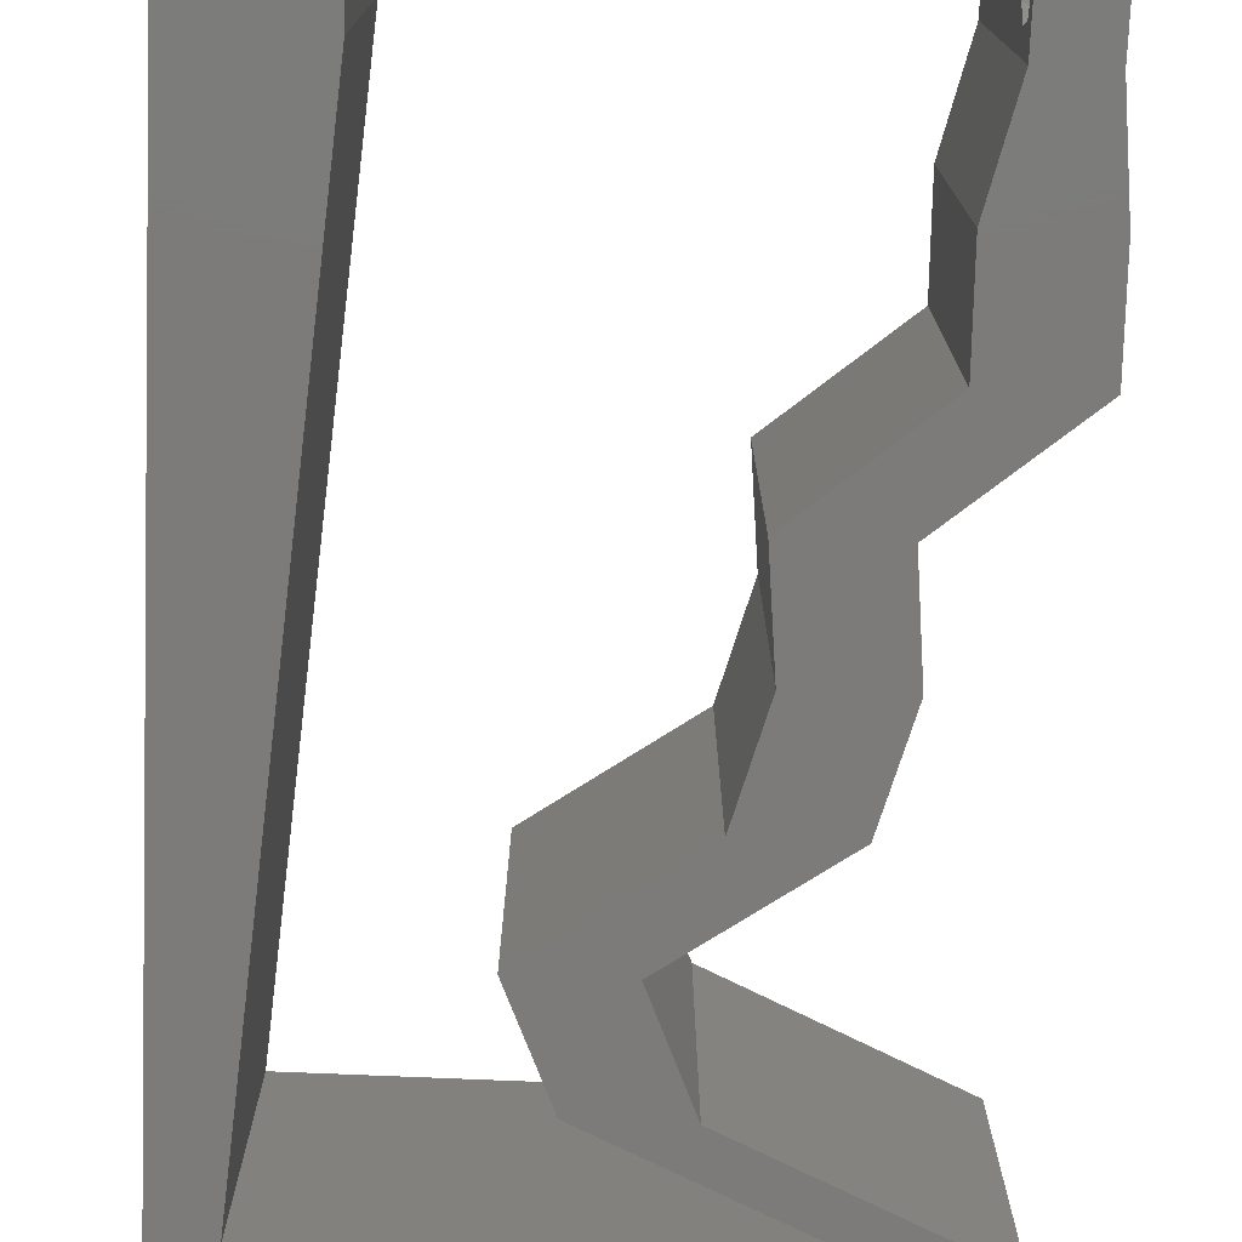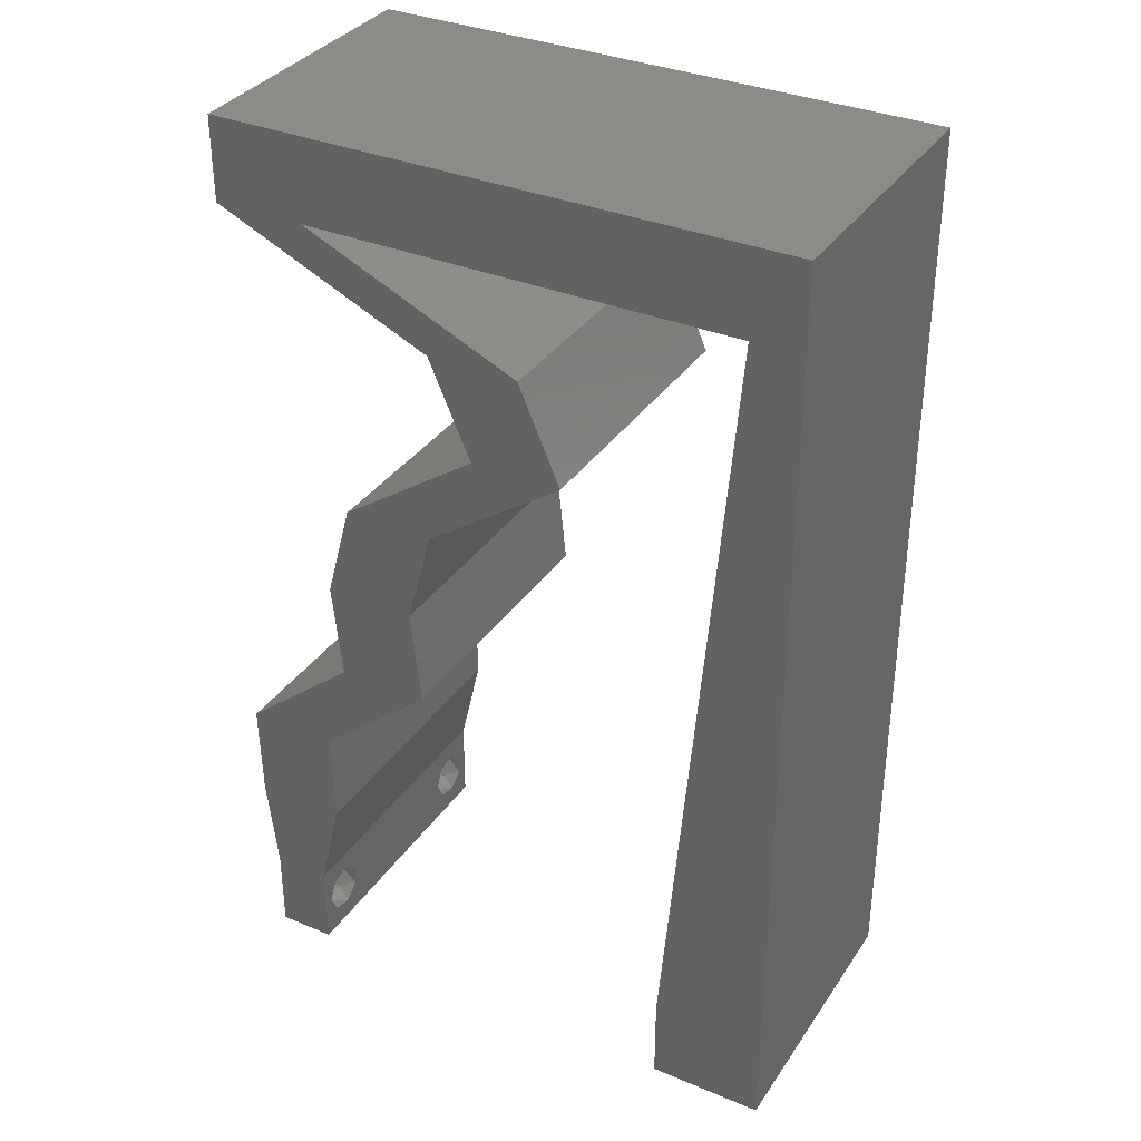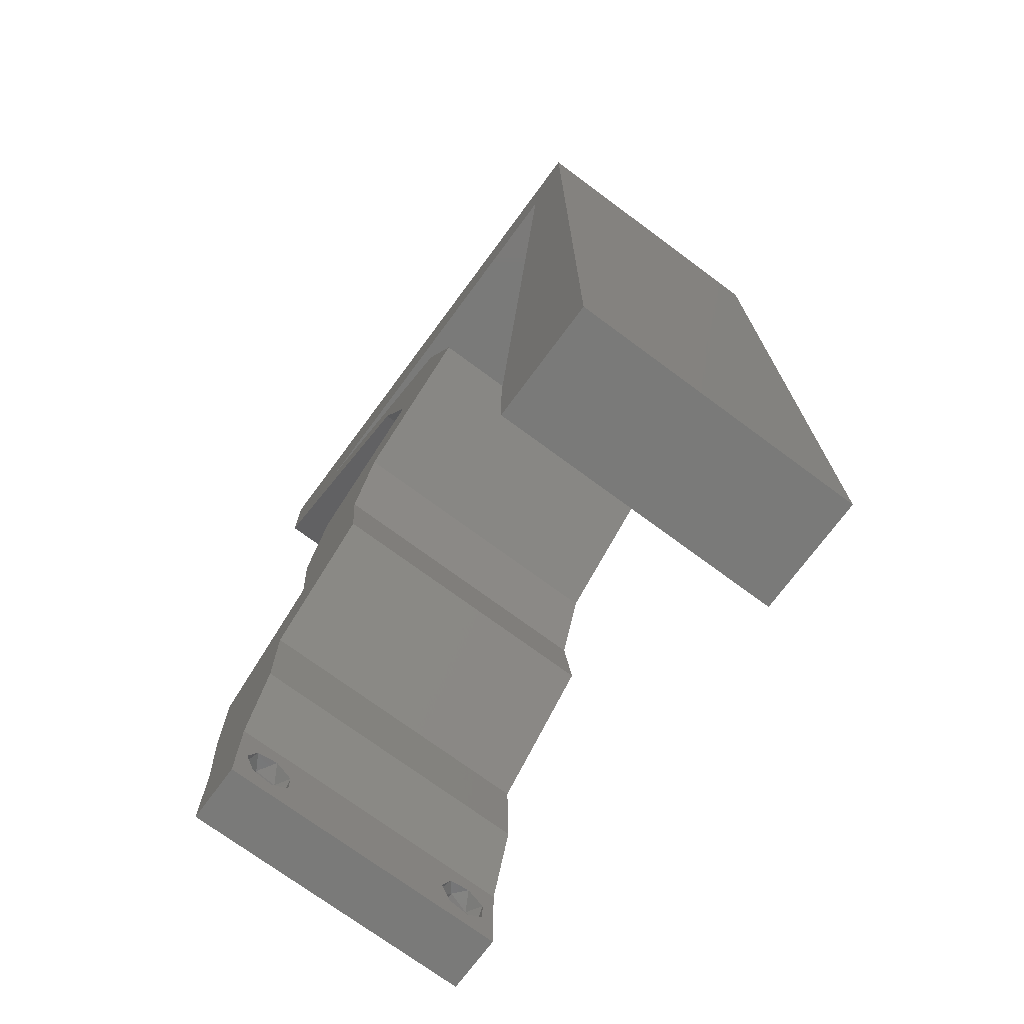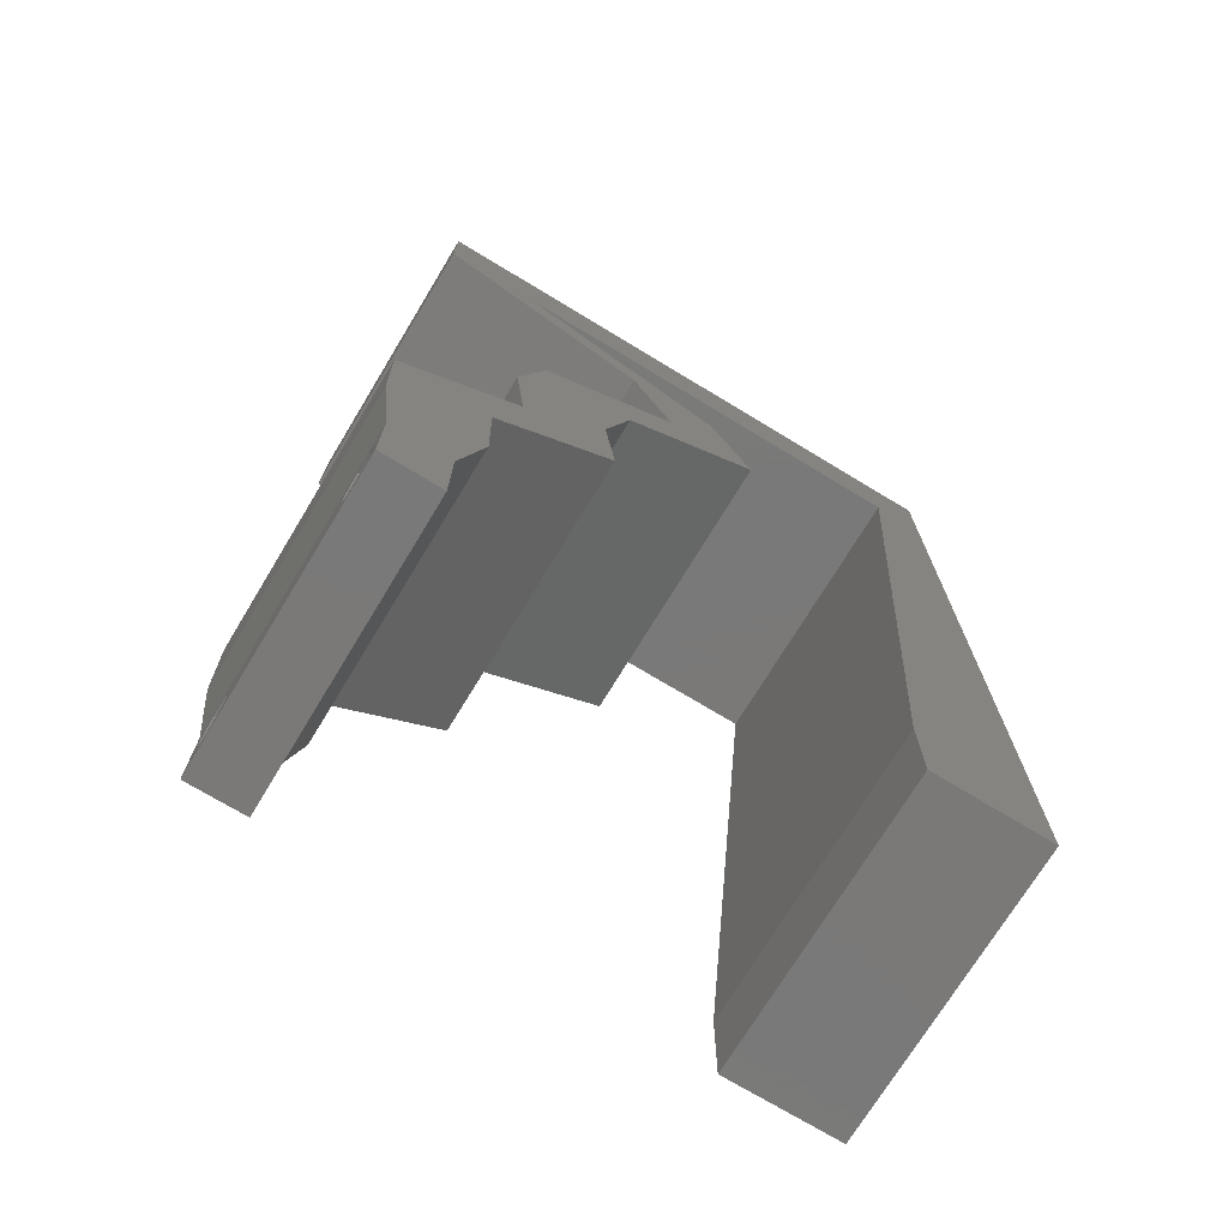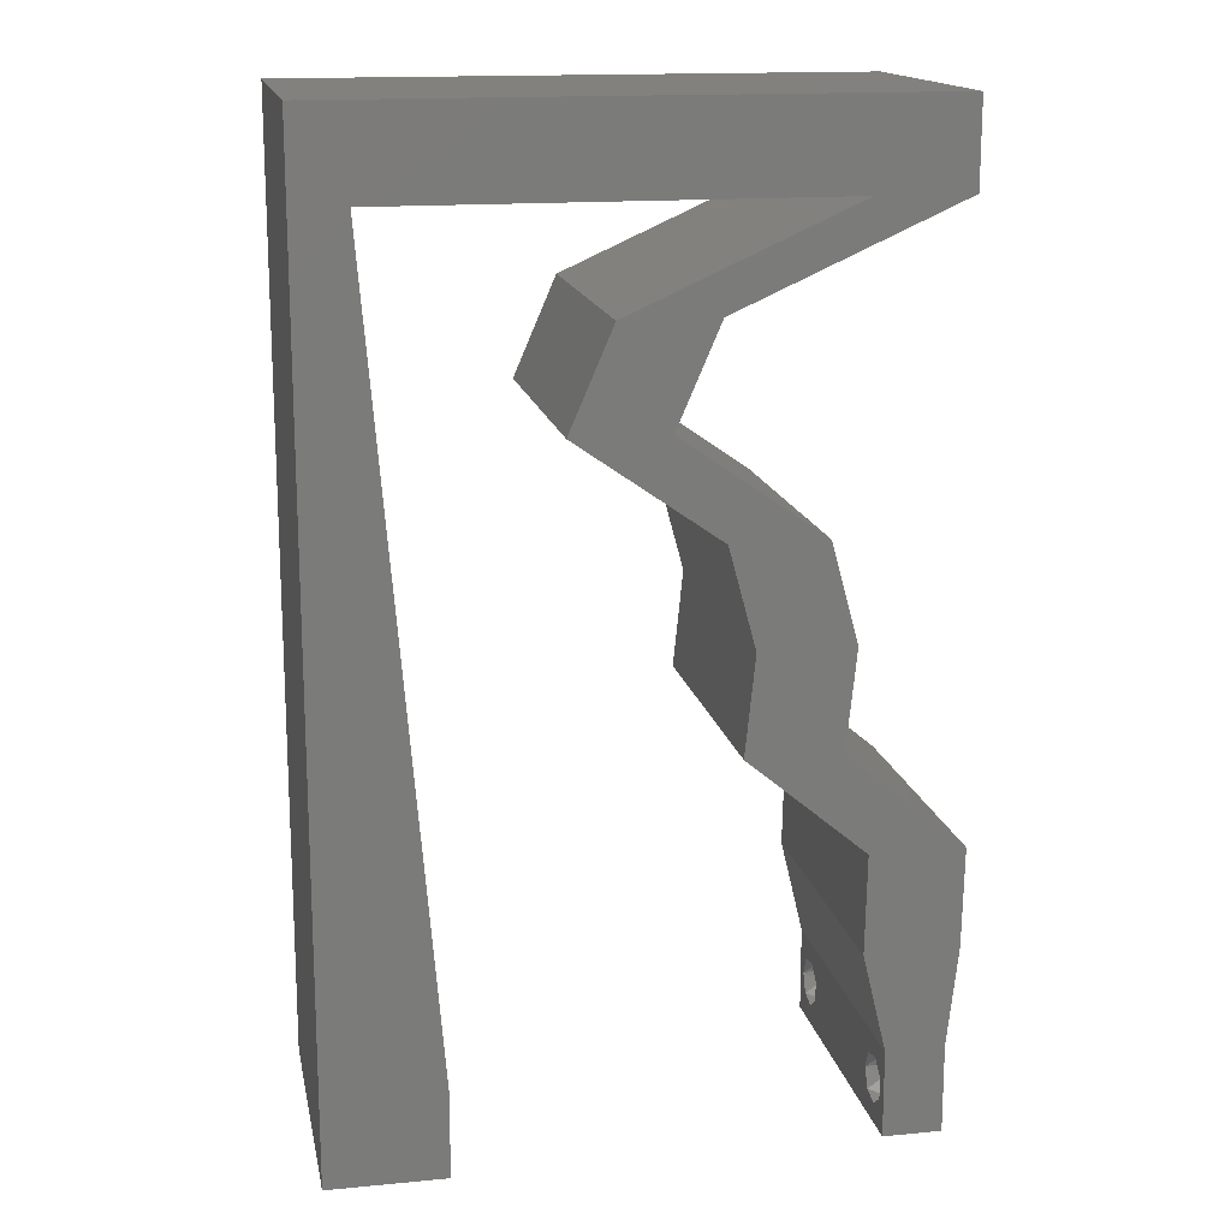
<metadata>
{"format":"stl","ext":"stl","renderer":"f3d","projection":"perspective","resolution":1024,"background":"white","views":[{"elev":-74.7,"azim":-2.4,"up":"+Z"},{"elev":34.6,"azim":-150.8,"up":"+Y"},{"elev":-73.1,"azim":-126.5,"up":"+Y"},{"elev":-72.6,"azim":148.8,"up":"+Y"},{"elev":15.8,"azim":-11.2,"up":"+Y"}]}
</metadata>
<code>
# stl→obj: 247 verts, 498 faces
v 0.04 -0.003738 0.003932
v 0.04 0 0.01
v 0.04 -0.006 0.01
v 0.04 -0.003 0.0159
v 0.04 -0.004657 0.002778
v 0.04 -0.006 0
v 0.04 -0.004329 0.00134
v 0.04 -0.001671 0.00134
v 0.04 0 0
v 0.04 -0.001343 0.002778
v 0.04 -0.003 0.0007
v 0.04 -0.002262 0.01913
v 0.04 -0.001343 0.01798
v 0.04 0 0.02
v 0.04 -0.004657 0.01798
v 0.04 -0.003738 0.01913
v 0.04 -0.006 0.02
v 0.04 -0.001671 0.01654
v 0.04 -0.004329 0.01654
v 0.04 -0.002262 0.003932
v 0.036 -0.003738 0.003932
v 0.036 -0.006 0.01
v 0.036 0 0.01
v 0.036 -0.003 0.0159
v 0.036 -0.004329 0.00134
v 0.036 -0.006 0
v 0.036 -0.004657 0.002778
v 0.036 -0.001343 0.002778
v 0.036 0 0
v 0.036 -0.001671 0.00134
v 0.036 -0.003 0.0007
v 0.036 0 0.02
v 0.036 -0.001343 0.01798
v 0.036 -0.002262 0.01913
v 0.036 -0.003738 0.01913
v 0.036 -0.004657 0.01798
v 0.036 -0.006 0.02
v 0.036 -0.004329 0.01654
v 0.036 -0.001671 0.01654
v 0.036 -0.002262 0.003932
v 0.04075 0.006771 0.02
v 0.03794 0.003444 0.02
v 0.03279 0.02031 0.02
v 0.03348 0.02708 0.02
v 0.02711 0.02708 0.02
v 0.02642 0.02031 0.02
v 0 -0.006 0.02
v 0.008 -0.006 0.02
v 0.004 -0.002577 0.02
v 0.03438 0.006771 0.02
v 0.03164 0.03385 0.02
v 0.02527 0.03385 0.02
v 0.004 0.005123 0.02
v 0 0 0.02
v 0.008 0 0.02
v 0.03 0.06 0.02
v 0.03363 0.05416 0.02
v 0.03591 0.05708 0.02
v 0.0185 0.04739 0.02
v 0.01557 0.04062 0.02
v 0.02194 0.04062 0.02
v 0.007105 0.01083 0.02
v 0 0.012 0.02
v 0.04 0.05416 0.02
v 0.038 -0.003 0.02
v 0.04088 0.01354 0.02
v 0.03763 0.01016 0.02
v 0.03452 0.01354 0.02
v 0.04 0.06 0.02
v 0 0.048 0.02
v 0.003525 0.05416 0.02
v 0 0.06 0.02
v 0.01 0.06 0.02
v 0.03243 0.05078 0.02
v 0.02487 0.04739 0.02
v 0.02607 0.05078 0.02
v 0.0236 0.05416 0.02
v 0.00442 0.04333 0.02
v 0.01356 0.05416 0.02
v 0 0.024 0.02
v 0.00621 0.02167 0.02
v 0 0.036 0.02
v 0.005315 0.0325 0.02
v 0.02 0.06 0.02
v 0 -0.006 0.01
v 0 -0.003 0.015
v 0 0 0.01
v 0 -0.006 0
v 0 -0.003 0.005
v 0 0 0
v 0.004 -0.006 0.015
v 0.008 -0.006 0.01
v 0.004 -0.006 0.005
v 0.008 -0.006 0
v 0 0.048 0
v 0 0.051 0.0114
v 0 0.06 0
v 0 0.009 0.0114
v 0 0.06 0.01
v 0 0.036 0
v 0 0.03 0.01008
v 0 0.0415 0.01023
v 0 0.024 0
v 0 0.0185 0.01023
v 0 0.012 0
v 0 0.005337 0.005128
v 0.03794 0.003444 0
v 0.04075 0.006771 0
v 0.03279 0.02031 0
v 0.02711 0.02708 0
v 0.03348 0.02708 0
v 0.02642 0.02031 0
v 0.004 -0.002577 0
v 0.03438 0.006771 0
v 0.03164 0.03385 0
v 0.02527 0.03385 0
v 0.004 0.005123 0
v 0.008 0 0
v 0.03 0.06 0
v 0.03591 0.05708 0
v 0.03363 0.05416 0
v 0.0185 0.04739 0
v 0.02194 0.04062 0
v 0.01557 0.04062 0
v 0.007105 0.01083 0
v 0.04 0.05416 0
v 0.038 -0.003 0
v 0.03763 0.01016 0
v 0.04088 0.01354 0
v 0.03452 0.01354 0
v 0.04 0.06 0
v 0.003525 0.05416 0
v 0.01 0.06 0
v 0.03243 0.05078 0
v 0.02487 0.04739 0
v 0.02607 0.05078 0
v 0.0236 0.05416 0
v 0.00442 0.04333 0
v 0.01356 0.05416 0
v 0.00621 0.02167 0
v 0.005315 0.0325 0
v 0.02 0.06 0
v 0.008 0 0.01
v 0.008 -0.003 0.015
v 0.008 -0.003 0.005
v 0.015 0.06 0.01134
v 0.025 0.06 0.008977
v 0.006575 0.06 0.007337
v 0.03344 0.06 0.01273
v 0.04 0.06 0.01
v 0.03407 0.06 0.005945
v 0.005798 0.06 0.01422
v 0.04 0.05708 0.015
v 0.04 0.05416 0.01
v 0.04 0.05708 0.005
v 0.03183 0.05051 0.007891
v 0.02487 0.04739 0.01
v 0.03475 0.05181 0.01426
v 0.02972 0.04957 0.01434
v 0.0234 0.04401 0.015
v 0.02194 0.04062 0.01
v 0.0234 0.04401 0.005
v 0.02679 0.03724 0.005916
v 0.02679 0.03724 0.01398
v 0.03164 0.03385 0.01
v 0.03256 0.03047 0.015
v 0.03348 0.02708 0.01
v 0.03256 0.03047 0.005
v 0.03313 0.0237 0.015
v 0.03279 0.02031 0.01
v 0.03313 0.0237 0.005
v 0.03684 0.01693 0.005494
v 0.03684 0.01693 0.01448
v 0.04088 0.01354 0.01
v 0.04081 0.01016 0.015
v 0.04075 0.006771 0.01
v 0.04081 0.01016 0.005
v 0.04037 0.003385 0.015
v 0.04037 0.003385 0.005
v 0.03519 0.003385 0.015
v 0.03438 0.006771 0.01
v 0.03519 0.003385 0.005
v 0.03445 0.01016 0.015
v 0.03452 0.01354 0.01
v 0.03445 0.01016 0.005
v 0.03047 0.01693 0.005494
v 0.03047 0.01693 0.01448
v 0.02642 0.02031 0.01
v 0.02677 0.0237 0.015
v 0.02711 0.02708 0.01
v 0.02677 0.0237 0.005
v 0.02619 0.03047 0.015
v 0.02527 0.03385 0.01
v 0.02619 0.03047 0.005
v 0.02042 0.03724 0.005916
v 0.02042 0.03724 0.01398
v 0.01557 0.04062 0.01
v 0.01704 0.04401 0.015
v 0.0185 0.04739 0.01
v 0.01704 0.04401 0.005
v 0.02547 0.05051 0.007891
v 0.03363 0.05416 0.01
v 0.02838 0.05181 0.01426
v 0.02336 0.04957 0.01434
v 0.01858 0.05416 0.01104
v 0.02704 0.05416 0.007299
v 0.01012 0.05416 0.007299
v 0.003525 0.05416 0.01
v 0.02771 0.05416 0.01408
v 0.009453 0.05416 0.01408
v 0.006752 0.0151 0.01036
v 0.004773 0.03906 0.01036
v 0.005762 0.02708 0.01012
v 0.004161 0.04646 0.007789
v 0.007364 0.007702 0.007789
v 0.007497 0.006085 0.0143
v 0.004028 0.04808 0.0143
v 0.0385 -0.002262 0.01607
v 0.03873 -0.003738 0.01607
v 0.03726 -0.003758 0.01608
v 0.03712 -0.002262 0.01607
v 0.03727 -0.004657 0.01722
v 0.03873 -0.004329 0.01866
v 0.03875 -0.004657 0.01722
v 0.03725 -0.004329 0.01866
v 0.03727 -0.001671 0.01866
v 0.03875 -0.001671 0.01866
v 0.03802 -0.003011 0.0193
v 0.03915 -0.003 0.0193
v 0.03686 -0.002995 0.0193
v 0.03798 -0.00134 0.01723
v 0.03687 -0.001344 0.01722
v 0.03914 -0.001343 0.01722
v 0.0385 -0.002262 0.0008684
v 0.03873 -0.003738 0.0008684
v 0.03726 -0.003758 0.0008785
v 0.03712 -0.002262 0.0008684
v 0.03727 -0.004657 0.002022
v 0.03873 -0.004329 0.00346
v 0.03875 -0.004657 0.002022
v 0.03873 -0.001671 0.00346
v 0.03727 -0.003 0.0041
v 0.03725 -0.001671 0.00346
v 0.03725 -0.004329 0.00346
v 0.03875 -0.003 0.0041
v 0.03727 -0.001343 0.002022
v 0.03875 -0.001343 0.002022
f 1 2 3
f 2 4 3
f 5 6 7
f 8 9 10
f 11 9 8
f 7 6 11
f 12 13 14
f 15 16 17
f 16 14 17
f 12 14 16
f 6 9 11
f 14 18 2
f 13 18 14
f 3 19 17
f 19 15 17
f 9 2 10
f 3 6 5
f 2 18 4
f 4 19 3
f 20 2 1
f 10 2 20
f 1 3 5
f 21 22 23
f 22 24 23
f 25 26 27
f 28 29 30
f 30 29 31
f 31 26 25
f 32 33 34
f 35 36 37
f 37 32 35
f 37 36 38
f 35 32 34
f 29 26 31
f 37 38 22
f 39 32 23
f 39 33 32
f 26 22 27
f 23 29 28
f 22 38 24
f 23 24 39
f 27 22 21
f 23 40 21
f 28 40 23
f 14 41 42
f 43 44 45
f 46 43 45
f 47 48 49
f 50 32 42
f 45 51 52
f 44 51 45
f 53 54 49
f 55 53 49
f 56 57 58
f 59 60 61
f 62 63 53
f 57 64 58
f 14 32 65
f 37 17 65
f 41 66 67
f 41 50 42
f 68 50 67
f 32 14 42
f 54 47 49
f 48 55 49
f 64 69 58
f 50 41 67
f 66 68 67
f 63 54 53
f 69 56 58
f 51 61 52
f 61 60 52
f 17 14 65
f 32 37 65
f 55 62 53
f 70 71 72
f 71 73 72
f 64 57 74
f 75 59 61
f 75 76 59
f 75 74 76
f 66 43 68
f 68 43 46
f 56 77 57
f 74 57 76
f 71 70 78
f 73 71 79
f 80 63 81
f 81 63 62
f 82 80 83
f 83 80 81
f 70 82 78
f 78 82 83
f 84 73 79
f 56 84 77
f 77 84 79
f 85 86 87
f 54 86 47
f 88 89 90
f 87 89 85
f 47 86 85
f 87 86 54
f 85 89 88
f 90 89 87
f 48 91 92
f 85 91 47
f 88 93 85
f 92 93 94
f 47 91 48
f 92 91 85
f 94 93 88
f 85 93 92
f 95 96 97
f 54 98 87
f 99 96 72
f 63 98 54
f 72 96 70
f 100 101 102
f 103 101 100
f 82 101 80
f 102 101 82
f 80 104 63
f 105 104 103
f 104 101 103
f 80 101 104
f 70 102 82
f 100 102 95
f 90 106 105
f 105 98 104
f 102 96 95
f 105 106 98
f 104 98 63
f 70 96 102
f 87 106 90
f 98 106 87
f 97 96 99
f 9 107 108
f 109 110 111
f 112 110 109
f 88 113 94
f 114 107 29
f 115 110 116
f 111 110 115
f 117 113 90
f 118 113 117
f 119 120 121
f 122 123 124
f 125 117 105
f 121 120 126
f 9 127 29
f 26 127 6
f 108 128 129
f 108 107 114
f 130 128 114
f 29 107 9
f 90 113 88
f 94 113 118
f 126 120 131
f 114 128 108
f 129 128 130
f 105 117 90
f 131 120 119
f 124 123 116
f 6 127 9
f 29 127 26
f 118 117 125
f 132 95 97
f 132 97 133
f 126 134 121
f 135 123 122
f 135 122 136
f 136 134 135
f 123 115 116
f 129 130 109
f 130 112 109
f 119 121 137
f 121 134 136
f 138 95 132
f 133 139 132
f 140 105 103
f 125 105 140
f 103 100 141
f 103 141 140
f 138 100 95
f 141 100 138
f 142 139 133
f 119 137 142
f 142 137 139
f 143 144 92
f 48 144 55
f 118 145 94
f 92 145 143
f 55 144 143
f 92 144 48
f 94 145 92
f 143 145 118
f 133 146 142
f 56 147 84
f 146 147 142
f 84 147 146
f 133 148 146
f 56 149 147
f 142 147 119
f 84 146 73
f 97 148 133
f 99 148 97
f 69 149 56
f 150 149 69
f 147 151 119
f 146 152 73
f 149 151 147
f 148 152 146
f 119 151 131
f 131 151 150
f 72 152 99
f 73 152 72
f 99 152 148
f 150 151 149
f 150 153 154
f 64 153 69
f 131 155 126
f 154 155 150
f 69 153 150
f 154 153 64
f 150 155 131
f 126 155 154
f 126 156 134
f 154 156 126
f 134 156 135
f 135 156 157
f 64 158 154
f 157 159 75
f 74 158 64
f 154 158 156
f 75 159 74
f 157 156 159
f 156 158 159
f 159 158 74
f 157 160 161
f 61 160 75
f 135 162 123
f 161 162 157
f 75 160 157
f 161 160 61
f 157 162 135
f 123 162 161
f 123 163 115
f 51 164 61
f 61 164 161
f 165 164 51
f 165 163 164
f 164 163 161
f 161 163 123
f 115 163 165
f 44 166 51
f 165 166 167
f 115 168 111
f 167 168 165
f 51 166 165
f 167 166 44
f 165 168 115
f 111 168 167
f 167 169 170
f 43 169 44
f 170 171 167
f 111 171 109
f 44 169 167
f 170 169 43
f 167 171 111
f 109 171 170
f 109 172 129
f 66 173 43
f 43 173 170
f 174 173 66
f 174 172 173
f 173 172 170
f 170 172 109
f 129 172 174
f 174 175 176
f 41 175 66
f 129 177 108
f 176 177 174
f 66 175 174
f 176 175 41
f 174 177 129
f 108 177 176
f 176 178 2
f 14 178 41
f 108 179 9
f 2 179 176
f 41 178 176
f 2 178 14
f 176 179 108
f 9 179 2
f 3 17 37
f 37 22 3
f 26 6 3
f 3 22 26
f 50 180 32
f 23 180 181
f 29 182 114
f 181 182 23
f 32 180 23
f 181 180 50
f 23 182 29
f 114 182 181
f 68 183 50
f 181 183 184
f 114 185 130
f 184 185 181
f 50 183 181
f 184 183 68
f 181 185 114
f 130 185 184
f 130 186 112
f 46 187 68
f 68 187 184
f 188 187 46
f 188 186 187
f 187 186 184
f 184 186 130
f 112 186 188
f 45 189 46
f 188 189 190
f 190 191 188
f 112 191 110
f 46 189 188
f 190 189 45
f 188 191 112
f 110 191 190
f 52 192 45
f 190 192 193
f 110 194 116
f 193 194 190
f 45 192 190
f 193 192 52
f 190 194 110
f 116 194 193
f 116 195 124
f 60 196 52
f 52 196 193
f 197 196 60
f 197 195 196
f 196 195 193
f 193 195 116
f 124 195 197
f 197 198 199
f 59 198 60
f 124 200 122
f 199 200 197
f 60 198 197
f 199 198 59
f 197 200 124
f 122 200 199
f 136 201 121
f 121 201 202
f 122 201 136
f 199 201 122
f 202 203 57
f 59 204 199
f 57 203 76
f 201 203 202
f 76 204 59
f 204 201 199
f 204 203 201
f 76 203 204
f 137 205 139
f 137 206 205
f 205 207 139
f 79 205 77
f 202 206 121
f 132 207 208
f 121 206 137
f 139 207 132
f 205 209 77
f 79 210 205
f 206 209 205
f 205 210 207
f 77 209 57
f 71 210 79
f 57 209 202
f 208 210 71
f 207 210 208
f 202 209 206
f 140 211 125
f 138 212 141
f 81 213 83
f 140 213 211
f 212 213 141
f 211 213 81
f 83 213 212
f 208 214 132
f 118 215 143
f 141 213 140
f 132 214 138
f 125 215 118
f 62 211 81
f 83 212 78
f 62 216 211
f 212 217 78
f 214 217 212
f 211 216 215
f 211 215 125
f 138 214 212
f 78 217 71
f 55 216 62
f 143 216 55
f 71 217 208
f 215 216 143
f 208 217 214
f 24 4 218
f 4 24 219
f 219 24 220
f 24 218 221
f 222 223 224
f 223 222 225
f 219 222 224
f 226 227 228
f 222 219 220
f 228 227 229
f 226 228 230
f 221 231 232
f 218 231 221
f 223 225 228
f 16 15 223
f 34 33 226
f 38 36 222
f 223 15 224
f 222 36 225
f 13 12 227
f 15 19 224
f 36 35 225
f 19 4 219
f 19 219 224
f 227 226 231
f 218 18 233
f 223 228 229
f 231 218 233
f 38 222 220
f 228 225 230
f 16 223 229
f 34 226 230
f 225 35 230
f 227 12 229
f 226 33 232
f 13 227 233
f 4 18 218
f 231 226 232
f 39 24 221
f 227 231 233
f 39 221 232
f 35 34 230
f 12 16 229
f 33 39 232
f 18 13 233
f 24 38 220
f 31 11 234
f 11 31 235
f 235 31 236
f 31 234 237
f 238 239 240
f 241 242 243
f 239 238 244
f 242 241 245
f 242 239 244
f 239 242 245
f 235 238 240
f 246 241 243
f 241 246 247
f 238 235 236
f 246 234 247
f 234 246 237
f 1 5 239
f 21 40 242
f 10 20 241
f 25 27 238
f 239 5 240
f 242 40 243
f 21 242 244
f 1 239 245
f 241 20 245
f 238 27 244
f 40 28 243
f 5 7 240
f 27 21 244
f 20 1 245
f 7 11 235
f 10 241 247
f 7 235 240
f 234 8 247
f 8 10 247
f 28 30 246
f 28 246 243
f 25 238 236
f 246 30 237
f 11 8 234
f 30 31 237
f 31 25 236

</code>
